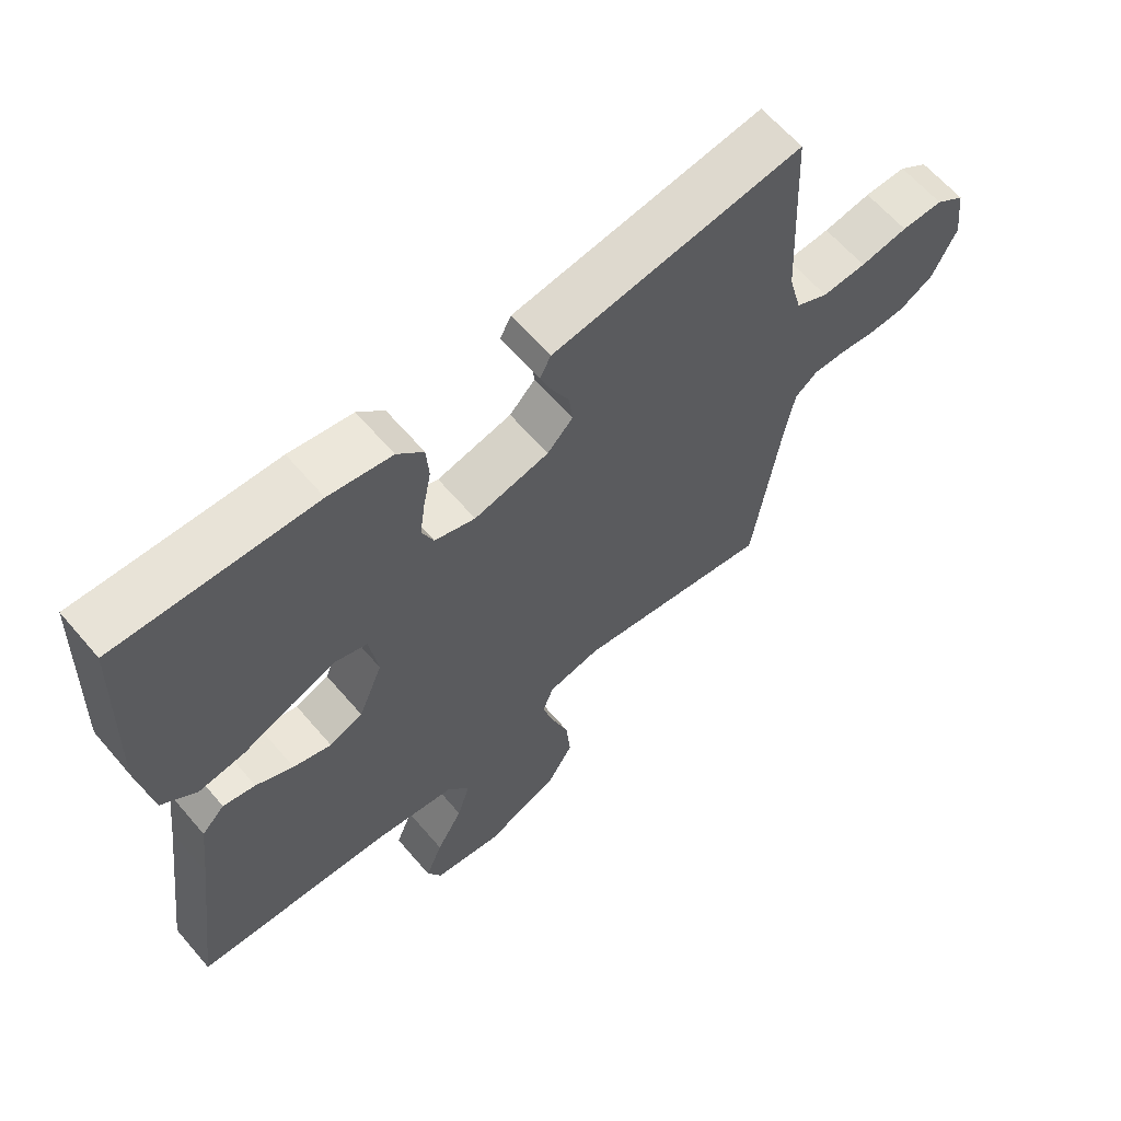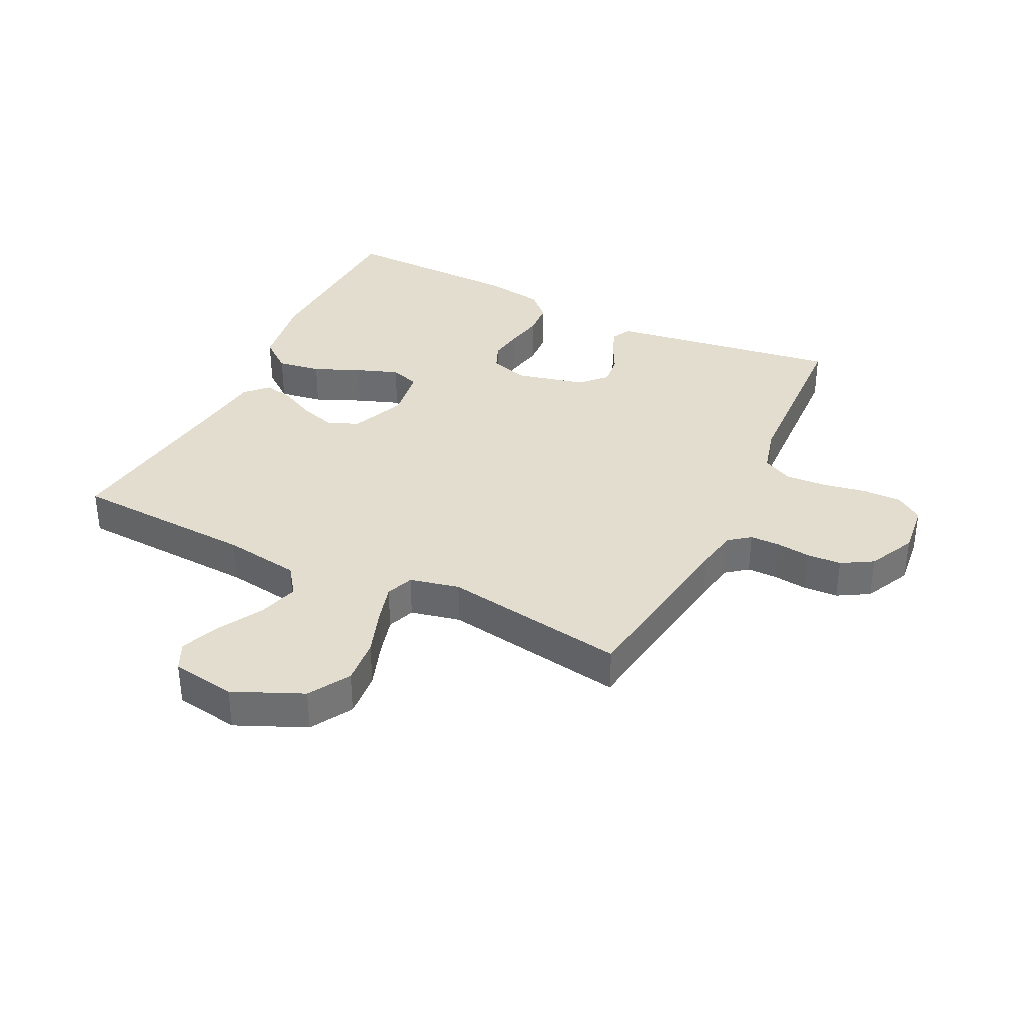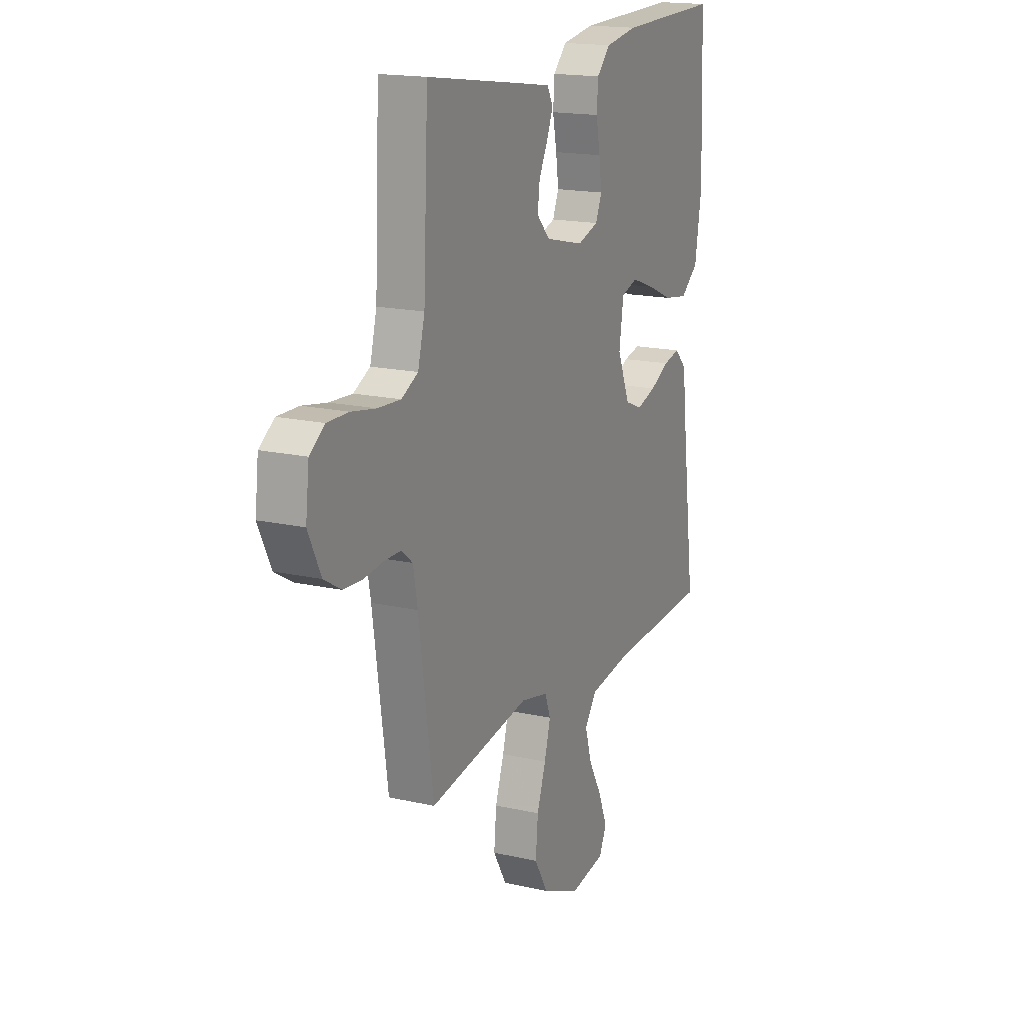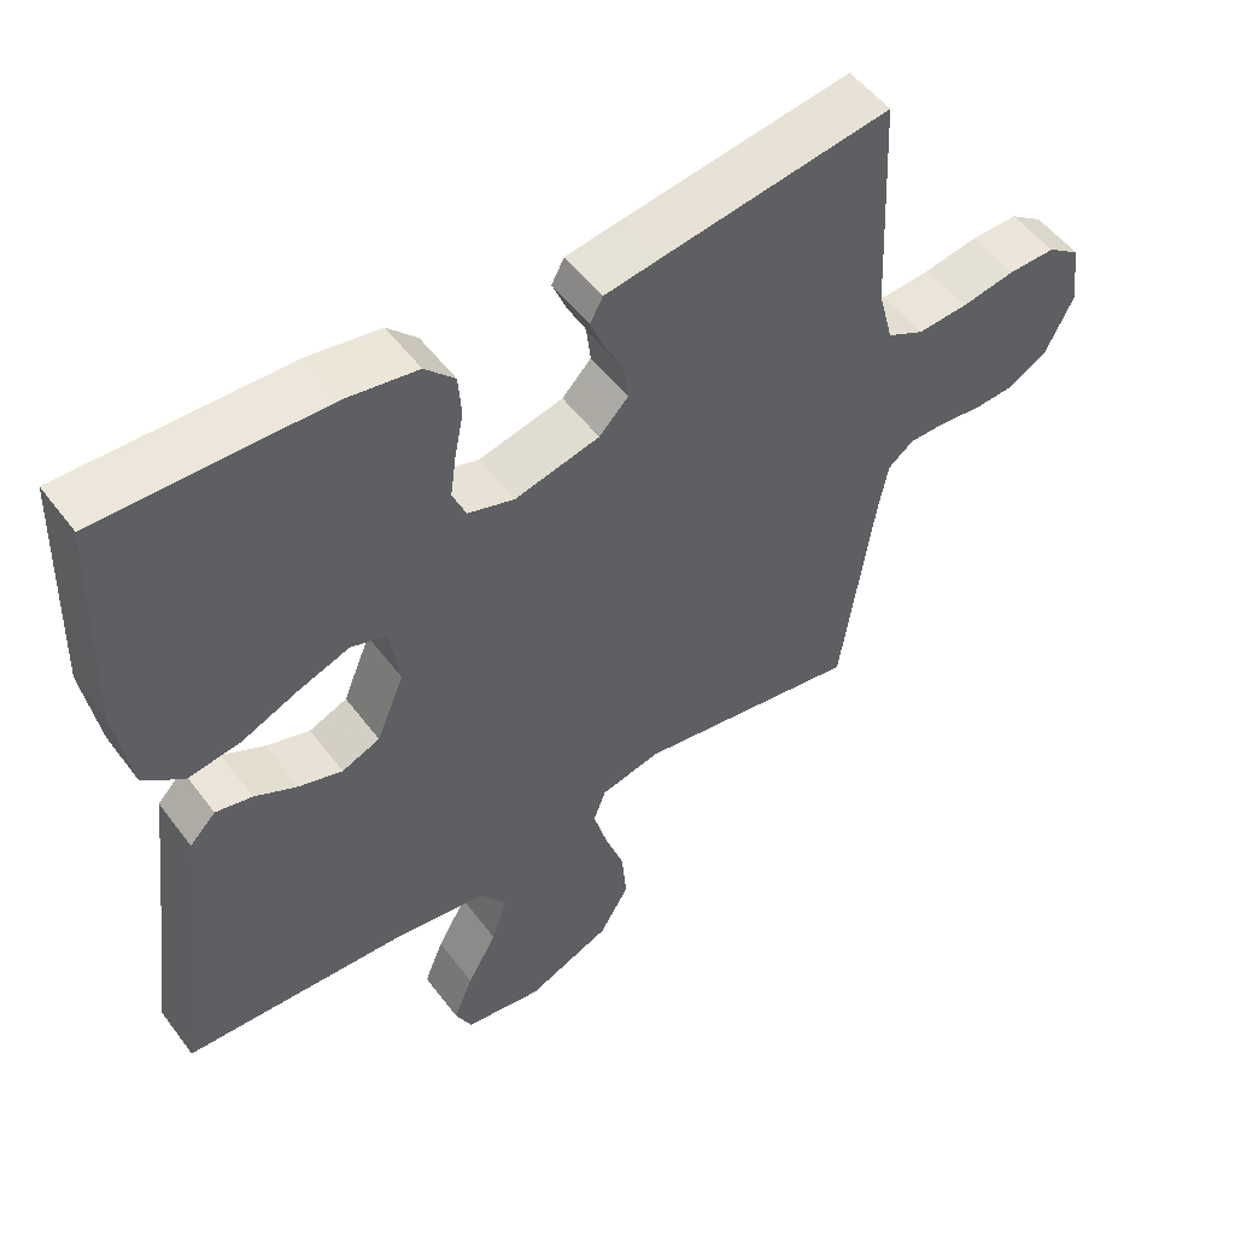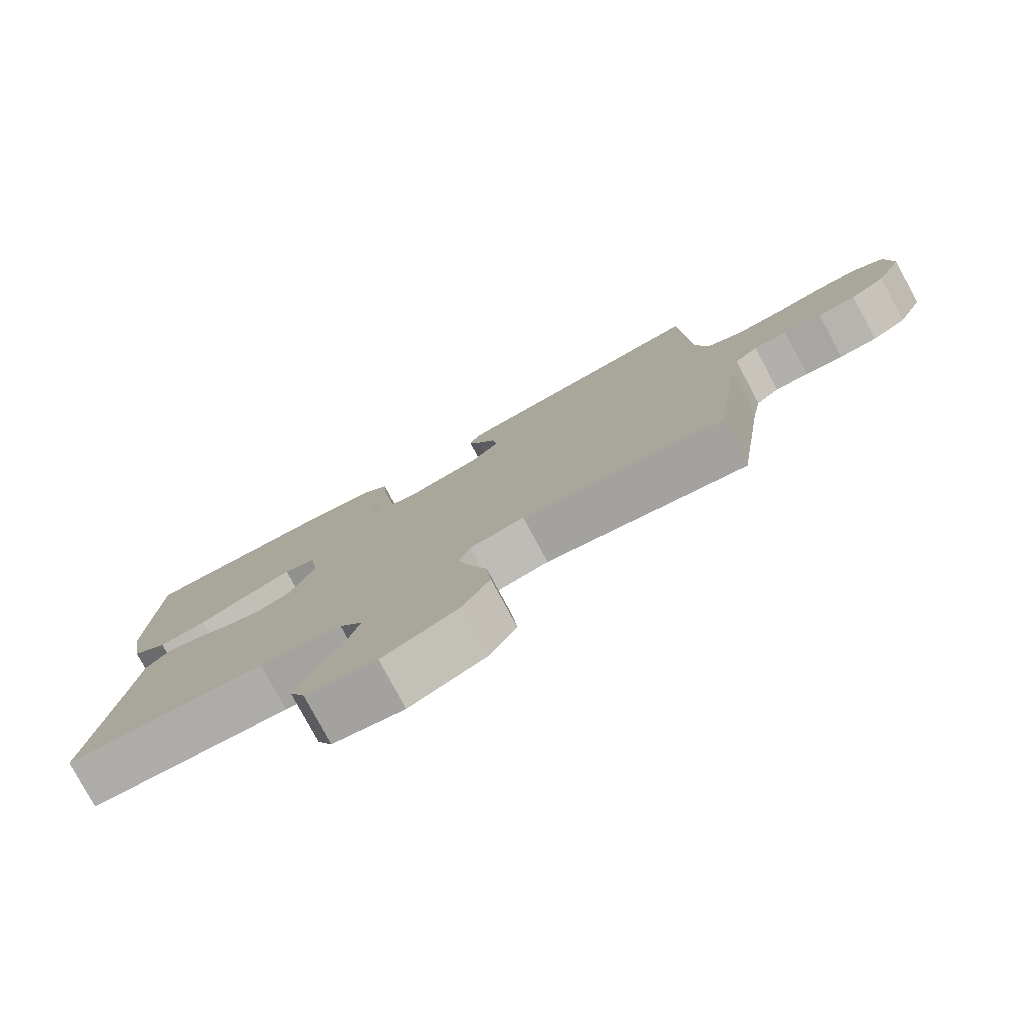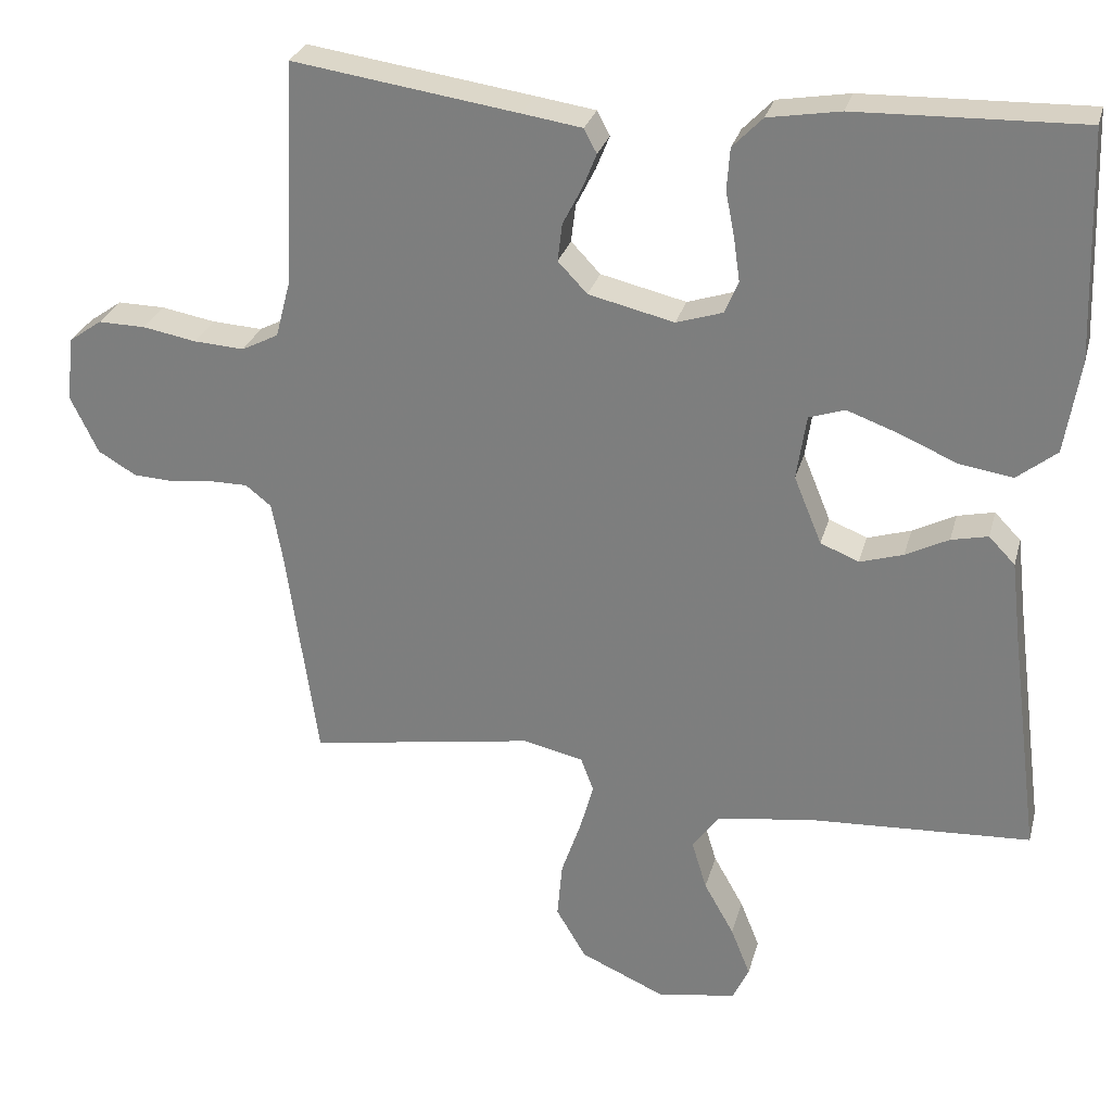
<metadata>
{"format":"obj","ext":"obj","renderer":"f3d","projection":"perspective","resolution":1024,"background":"white","views":[{"elev":63.0,"azim":139.5,"up":"+Z"},{"elev":35.5,"azim":-153.9,"up":"+Y"},{"elev":17.1,"azim":-65.5,"up":"+Z"},{"elev":52.3,"azim":144.1,"up":"+Z"},{"elev":-78.7,"azim":-151.8,"up":"+Z"},{"elev":27.8,"azim":14.3,"up":"+Z"}]}
</metadata>
<code>
v -0.5 0.07 -0.5
v -0.543 0.07 -0.2
v -0.556 0.07 -0.13
v -0.59 0.07 -0.103
v -0.639 0.07 -0.103
v -0.695 0.07 -0.11
v -0.751 0.07 -0.107
v -0.802 0.07 -0.077
v -0.839 0.07 0
v -0.829 0.07 0.086
v -0.785 0.07 0.117
v -0.722 0.07 0.116
v -0.65 0.07 0.103
v -0.583 0.07 0.099
v -0.534 0.07 0.124
v -0.514 0.07 0.2
v -0.5 0.07 0.5
v -0.2 0.07 0.456
v -0.12 0.07 0.444
v -0.103 0.07 0.412
v -0.121 0.07 0.367
v -0.147 0.07 0.316
v -0.153 0.07 0.266
v -0.114 0.07 0.225
v 0 0.07 0.198
v 0.062 0.07 0.218
v 0.08 0.07 0.261
v 0.072 0.07 0.318
v 0.06 0.07 0.379
v 0.064 0.07 0.435
v 0.104 0.07 0.476
v 0.2 0.07 0.492
v 0.5 0.07 0.5
v 0.511 0.07 0.2
v 0.491 0.07 0.075
v 0.438 0.07 0.033
v 0.367 0.07 0.044
v 0.291 0.07 0.077
v 0.222 0.07 0.102
v 0.174 0.07 0.086
v 0.161 0.07 0
v 0.198 0.07 -0.09
v 0.249 0.07 -0.111
v 0.307 0.07 -0.093
v 0.364 0.07 -0.064
v 0.413 0.07 -0.053
v 0.448 0.07 -0.089
v 0.461 0.07 -0.2
v 0.5 0.07 -0.5
v 0.2 0.07 -0.516
v 0.076 0.07 -0.535
v 0.041 0.07 -0.583
v 0.061 0.07 -0.649
v 0.101 0.07 -0.72
v 0.127 0.07 -0.785
v 0.105 0.07 -0.831
v 0 0.07 -0.848
v -0.113 0.07 -0.798
v -0.153 0.07 -0.73
v -0.146 0.07 -0.654
v -0.12 0.07 -0.579
v -0.102 0.07 -0.514
v -0.119 0.07 -0.469
v -0.2 0.07 -0.451
v -0.5 0 -0.5
v -0.543 0 -0.2
v -0.556 0 -0.13
v -0.59 0 -0.103
v -0.639 0 -0.103
v -0.695 0 -0.11
v -0.751 0 -0.107
v -0.802 0 -0.077
v -0.839 0 0
v -0.829 0 0.086
v -0.785 0 0.117
v -0.722 0 0.116
v -0.65 0 0.103
v -0.583 0 0.099
v -0.534 0 0.124
v -0.514 0 0.2
v -0.5 0 0.5
v -0.2 0 0.456
v -0.12 0 0.444
v -0.103 0 0.412
v -0.121 0 0.367
v -0.147 0 0.316
v -0.153 0 0.266
v -0.114 0 0.225
v 0 0 0.198
v 0.062 0 0.218
v 0.08 0 0.261
v 0.072 0 0.318
v 0.06 0 0.379
v 0.064 0 0.435
v 0.104 0 0.476
v 0.2 0 0.492
v 0.5 0 0.5
v 0.511 0 0.2
v 0.491 0 0.075
v 0.438 0 0.033
v 0.367 0 0.044
v 0.291 0 0.077
v 0.222 0 0.102
v 0.174 0 0.086
v 0.161 0 0
v 0.198 0 -0.09
v 0.249 0 -0.111
v 0.307 0 -0.093
v 0.364 0 -0.064
v 0.413 0 -0.053
v 0.448 0 -0.089
v 0.461 0 -0.2
v 0.5 0 -0.5
v 0.2 0 -0.516
v 0.076 0 -0.535
v 0.041 0 -0.583
v 0.061 0 -0.649
v 0.101 0 -0.72
v 0.127 0 -0.785
v 0.105 0 -0.831
v 0 0 -0.848
v -0.113 0 -0.798
v -0.153 0 -0.73
v -0.146 0 -0.654
v -0.12 0 -0.579
v -0.102 0 -0.514
v -0.119 0 -0.469
v -0.2 0 -0.451
f 58 59 60 61
f 58 61 62
f 57 58 62
f 56 57 62
f 53 54 55 56
f 52 53 56 62
f 51 52 62 63
f 48 49 50
f 48 50 51 63
f 44 45 46 47
f 43 44 47 48
f 42 43 48 63
f 35 36 37 38
f 35 38 39
f 34 35 39
f 33 34 39 40
f 31 32 33 40
f 28 29 30 31
f 27 28 31 40
f 19 20 21 22
f 17 18 19 22
f 16 17 22 23
f 15 16 23 24
f 10 11 12 13
f 10 13 14
f 9 10 14
f 8 9 14
f 5 6 7 8
f 4 5 8 14
f 3 4 14 15
f 64 1 2
f 41 42 63 64
f 26 27 40 41
f 25 26 41 64
f 15 24 25 64
f 2 3 15 64
f 125 124 123 122
f 126 125 122
f 126 122 121
f 126 121 120
f 120 119 118 117
f 126 120 117 116
f 127 126 116 115
f 114 113 112
f 127 115 114 112
f 111 110 109 108
f 112 111 108 107
f 127 112 107 106
f 102 101 100 99
f 103 102 99
f 103 99 98
f 104 103 98 97
f 104 97 96 95
f 95 94 93 92
f 104 95 92 91
f 86 85 84 83
f 86 83 82 81
f 87 86 81 80
f 88 87 80 79
f 77 76 75 74
f 78 77 74
f 78 74 73
f 78 73 72
f 72 71 70 69
f 78 72 69 68
f 79 78 68 67
f 66 65 128
f 128 127 106 105
f 105 104 91 90
f 128 105 90 89
f 128 89 88 79
f 128 79 67 66
f 1 65 66 2
f 2 66 67 3
f 3 67 68 4
f 4 68 69 5
f 5 69 70 6
f 6 70 71 7
f 7 71 72 8
f 8 72 73 9
f 9 73 74 10
f 10 74 75 11
f 11 75 76 12
f 12 76 77 13
f 13 77 78 14
f 14 78 79 15
f 15 79 80 16
f 16 80 81 17
f 17 81 82 18
f 18 82 83 19
f 19 83 84 20
f 20 84 85 21
f 21 85 86 22
f 22 86 87 23
f 23 87 88 24
f 24 88 89 25
f 25 89 90 26
f 26 90 91 27
f 27 91 92 28
f 28 92 93 29
f 29 93 94 30
f 30 94 95 31
f 31 95 96 32
f 32 96 97 33
f 33 97 98 34
f 34 98 99 35
f 35 99 100 36
f 36 100 101 37
f 37 101 102 38
f 38 102 103 39
f 39 103 104 40
f 40 104 105 41
f 41 105 106 42
f 42 106 107 43
f 43 107 108 44
f 44 108 109 45
f 45 109 110 46
f 46 110 111 47
f 47 111 112 48
f 48 112 113 49
f 49 113 114 50
f 50 114 115 51
f 51 115 116 52
f 52 116 117 53
f 53 117 118 54
f 54 118 119 55
f 55 119 120 56
f 56 120 121 57
f 57 121 122 58
f 58 122 123 59
f 59 123 124 60
f 60 124 125 61
f 61 125 126 62
f 62 126 127 63
f 63 127 128 64
f 64 128 65 1

</code>
